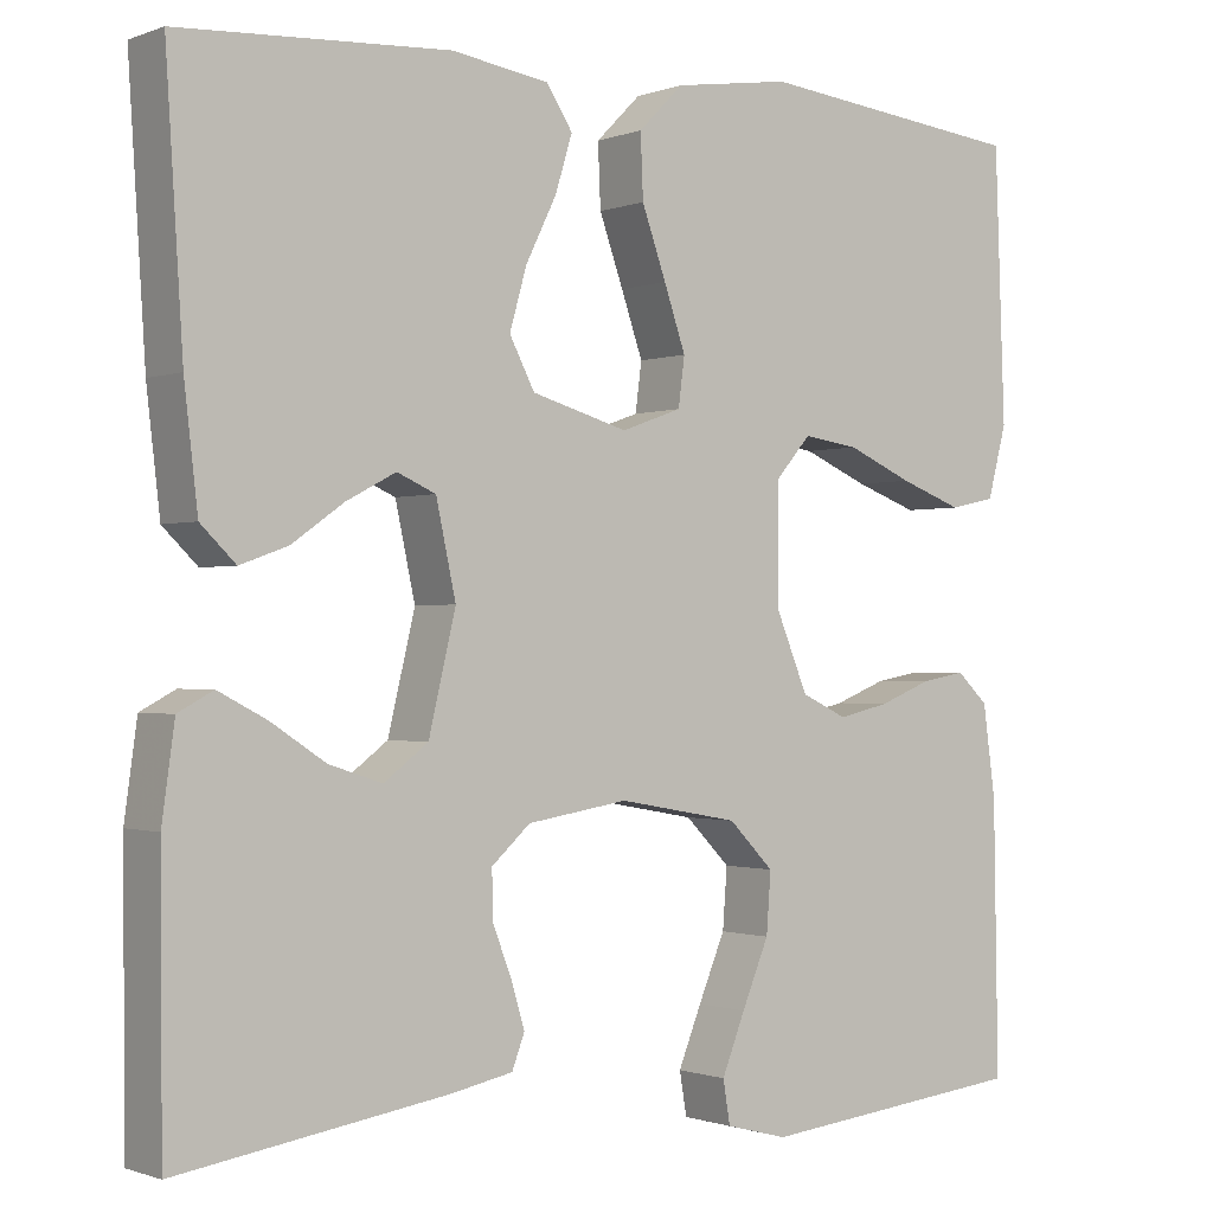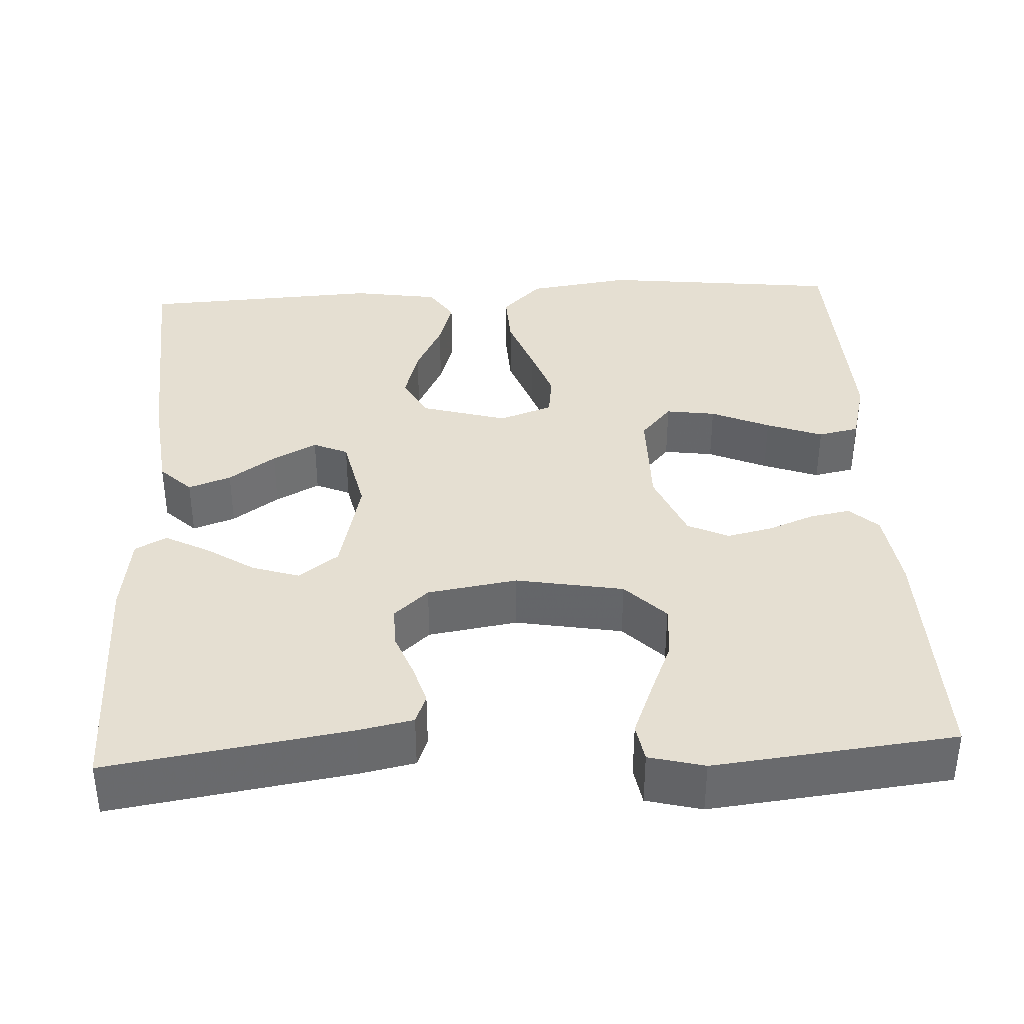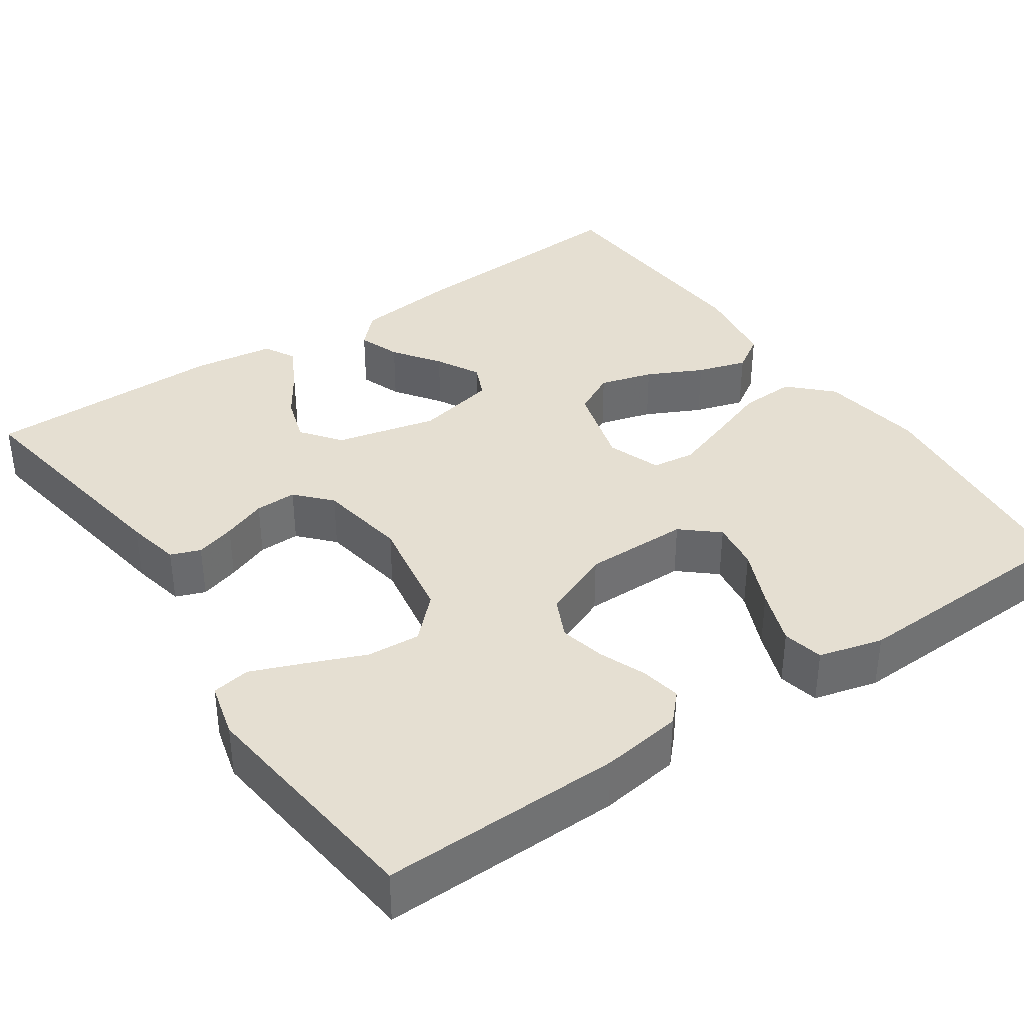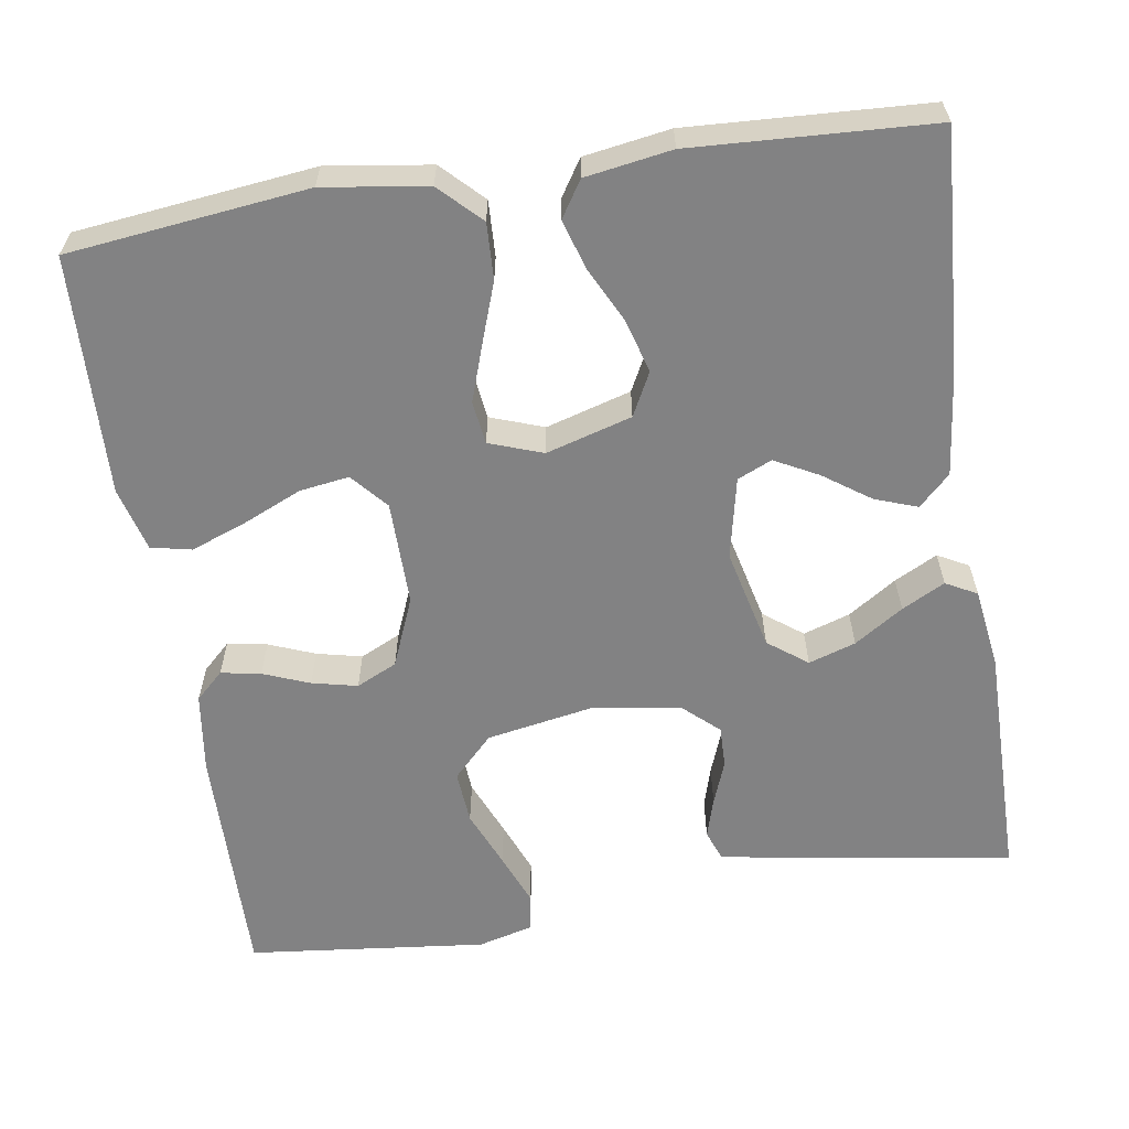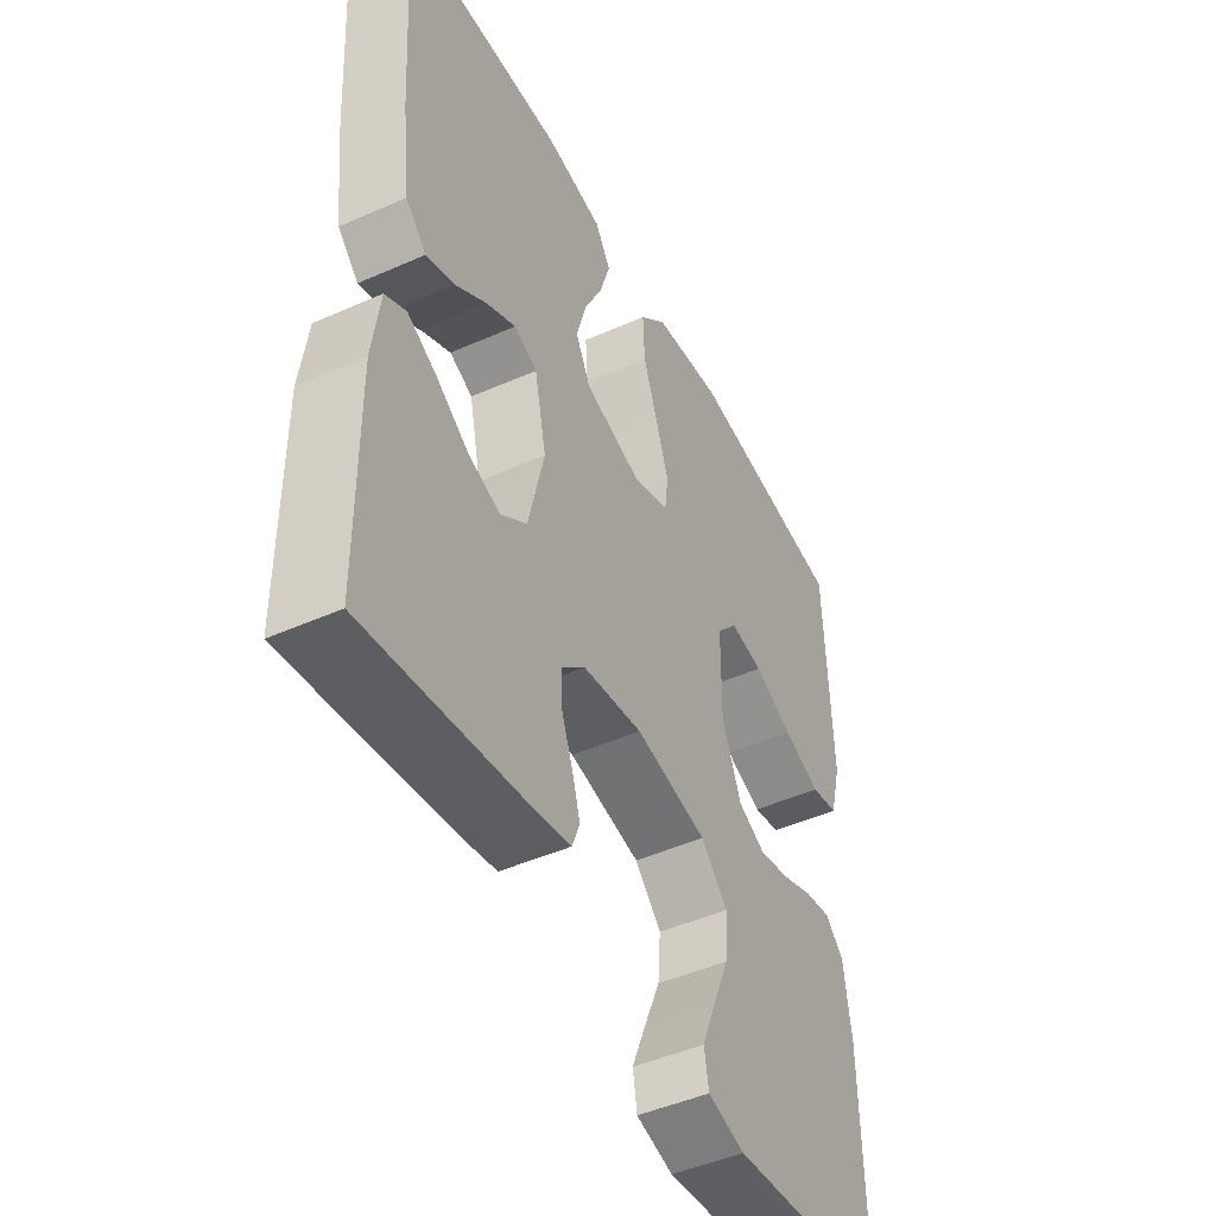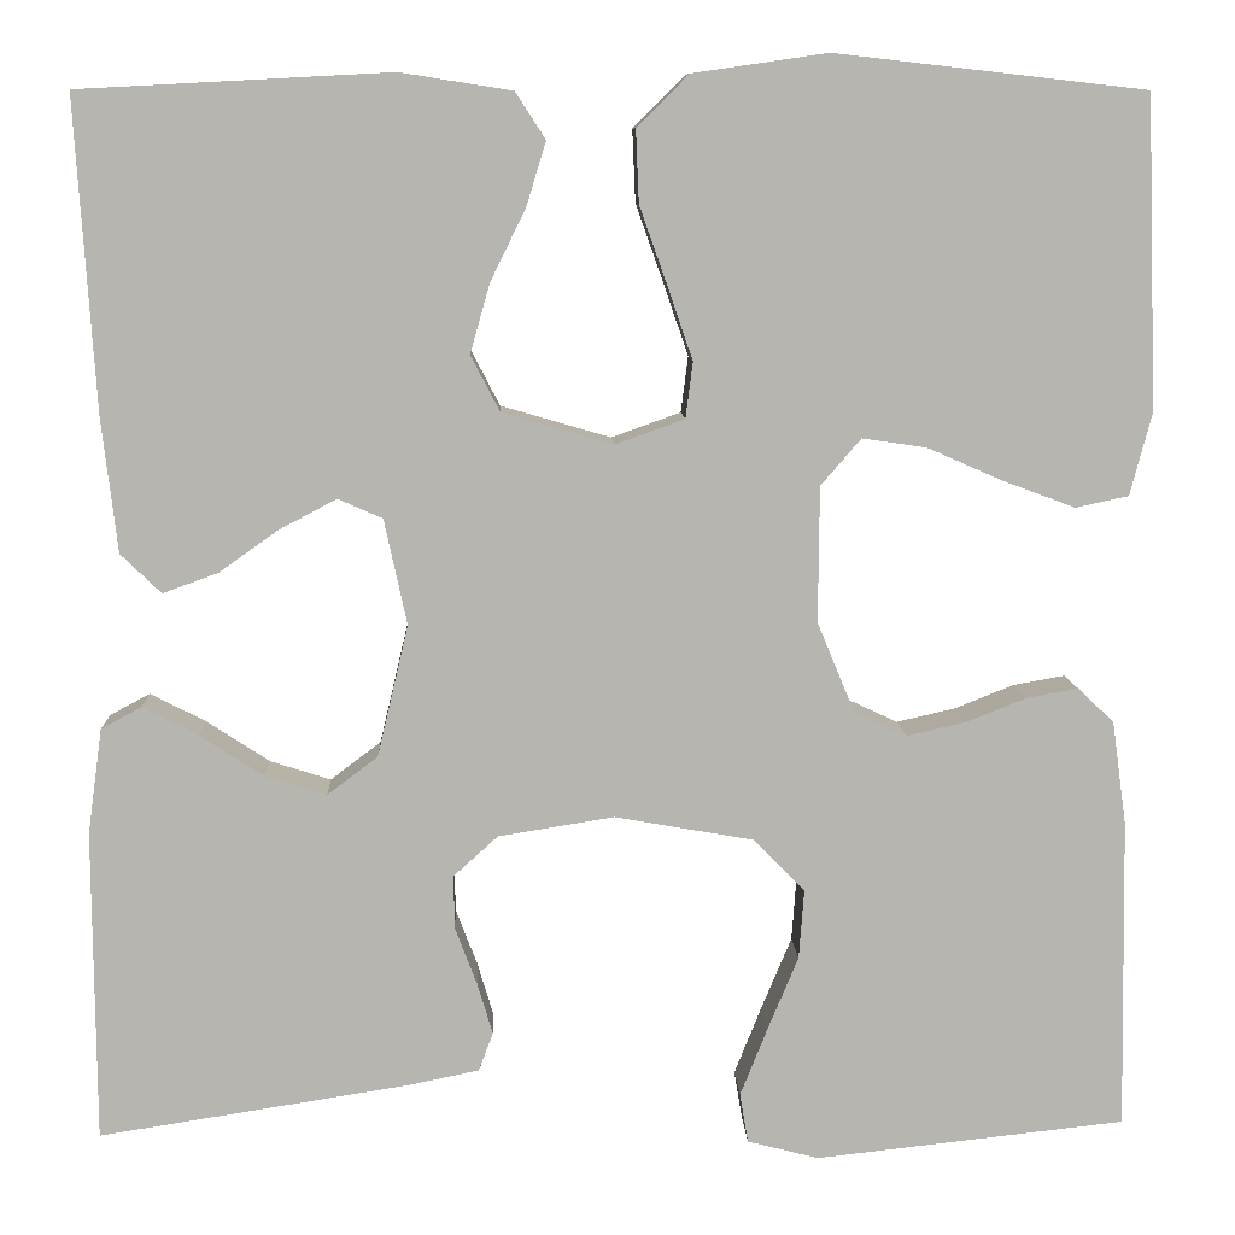
<metadata>
{"format":"obj","ext":"obj","renderer":"f3d","projection":"perspective","resolution":1024,"background":"white","views":[{"elev":-0.9,"azim":143.4,"up":"+Z"},{"elev":37.4,"azim":177.0,"up":"+Y"},{"elev":37.3,"azim":-124.5,"up":"+Y"},{"elev":-60.8,"azim":8.9,"up":"+Y"},{"elev":-47.0,"azim":116.7,"up":"+Z"},{"elev":9.1,"azim":177.6,"up":"+Z"}]}
</metadata>
<code>
v -0.5 0.07 0.5
v -0.2 0.07 0.534
v -0.07 0.07 0.515
v -0.02 0.07 0.465
v -0.023 0.07 0.395
v -0.05 0.07 0.319
v -0.074 0.07 0.249
v -0.067 0.07 0.195
v 0 0.07 0.171
v 0.107 0.07 0.202
v 0.135 0.07 0.256
v 0.116 0.07 0.323
v 0.082 0.07 0.392
v 0.063 0.07 0.454
v 0.092 0.07 0.499
v 0.2 0.07 0.516
v 0.5 0.07 0.5
v 0.481 0.07 0.2
v 0.466 0.07 0.07
v 0.427 0.07 0.032
v 0.374 0.07 0.051
v 0.316 0.07 0.092
v 0.261 0.07 0.121
v 0.218 0.07 0.102
v 0.196 0.07 0
v 0.226 0.07 -0.127
v 0.275 0.07 -0.164
v 0.334 0.07 -0.145
v 0.395 0.07 -0.105
v 0.449 0.07 -0.077
v 0.488 0.07 -0.098
v 0.502 0.07 -0.2
v 0.5 0.07 -0.5
v 0.2 0.07 -0.453
v 0.132 0.07 -0.439
v 0.118 0.07 -0.402
v 0.133 0.07 -0.352
v 0.154 0.07 -0.297
v 0.155 0.07 -0.245
v 0.112 0.07 -0.206
v 0 0.07 -0.188
v -0.134 0.07 -0.212
v -0.184 0.07 -0.263
v -0.179 0.07 -0.33
v -0.149 0.07 -0.402
v -0.123 0.07 -0.467
v -0.131 0.07 -0.515
v -0.2 0.07 -0.533
v -0.5 0.07 -0.5
v -0.495 0.07 -0.2
v -0.481 0.07 -0.099
v -0.446 0.07 -0.066
v -0.396 0.07 -0.075
v -0.338 0.07 -0.098
v -0.281 0.07 -0.111
v -0.23 0.07 -0.087
v -0.194 0.07 0
v -0.195 0.07 0.131
v -0.234 0.07 0.176
v -0.296 0.07 0.167
v -0.369 0.07 0.135
v -0.439 0.07 0.109
v -0.49 0.07 0.12
v -0.511 0.07 0.2
v -0.5 0 0.5
v -0.2 0 0.534
v -0.07 0 0.515
v -0.02 0 0.465
v -0.023 0 0.395
v -0.05 0 0.319
v -0.074 0 0.249
v -0.067 0 0.195
v 0 0 0.171
v 0.107 0 0.202
v 0.135 0 0.256
v 0.116 0 0.323
v 0.082 0 0.392
v 0.063 0 0.454
v 0.092 0 0.499
v 0.2 0 0.516
v 0.5 0 0.5
v 0.481 0 0.2
v 0.466 0 0.07
v 0.427 0 0.032
v 0.374 0 0.051
v 0.316 0 0.092
v 0.261 0 0.121
v 0.218 0 0.102
v 0.196 0 0
v 0.226 0 -0.127
v 0.275 0 -0.164
v 0.334 0 -0.145
v 0.395 0 -0.105
v 0.449 0 -0.077
v 0.488 0 -0.098
v 0.502 0 -0.2
v 0.5 0 -0.5
v 0.2 0 -0.453
v 0.132 0 -0.439
v 0.118 0 -0.402
v 0.133 0 -0.352
v 0.154 0 -0.297
v 0.155 0 -0.245
v 0.112 0 -0.206
v 0 0 -0.188
v -0.134 0 -0.212
v -0.184 0 -0.263
v -0.179 0 -0.33
v -0.149 0 -0.402
v -0.123 0 -0.467
v -0.131 0 -0.515
v -0.2 0 -0.533
v -0.5 0 -0.5
v -0.495 0 -0.2
v -0.481 0 -0.099
v -0.446 0 -0.066
v -0.396 0 -0.075
v -0.338 0 -0.098
v -0.281 0 -0.111
v -0.23 0 -0.087
v -0.194 0 0
v -0.195 0 0.131
v -0.234 0 0.176
v -0.296 0 0.167
v -0.369 0 0.135
v -0.439 0 0.109
v -0.49 0 0.12
v -0.511 0 0.2
f 60 61 62 63
f 60 63 64 1
f 51 52 53 54
f 51 54 55
f 50 51 55
f 49 50 55
f 48 49 55 56
f 44 45 46 47
f 44 47 48
f 43 44 48 56
f 35 36 37 38
f 33 34 35 38
f 33 38 39
f 32 33 39 40
f 28 29 30 31
f 27 28 31 32
f 19 20 21 22
f 19 22 23
f 18 19 23
f 17 18 23
f 16 17 23 24
f 12 13 14 15
f 11 12 15 16
f 3 4 5 6
f 3 6 7
f 2 3 7
f 59 60 1 2
f 58 59 2 7
f 57 58 7 8
f 42 43 56 57
f 41 42 57 8
f 27 32 40 41
f 26 27 41
f 25 26 41 8
f 11 16 24 25
f 10 11 25
f 9 10 25
f 8 9 25
f 127 126 125 124
f 65 128 127 124
f 118 117 116 115
f 119 118 115
f 119 115 114
f 119 114 113
f 120 119 113 112
f 111 110 109 108
f 112 111 108
f 120 112 108 107
f 102 101 100 99
f 102 99 98 97
f 103 102 97
f 104 103 97 96
f 95 94 93 92
f 96 95 92 91
f 86 85 84 83
f 87 86 83
f 87 83 82
f 87 82 81
f 88 87 81 80
f 79 78 77 76
f 80 79 76 75
f 70 69 68 67
f 71 70 67
f 71 67 66
f 66 65 124 123
f 71 66 123 122
f 72 71 122 121
f 121 120 107 106
f 72 121 106 105
f 105 104 96 91
f 105 91 90
f 72 105 90 89
f 89 88 80 75
f 89 75 74
f 89 74 73
f 89 73 72
f 1 65 66 2
f 2 66 67 3
f 3 67 68 4
f 4 68 69 5
f 5 69 70 6
f 6 70 71 7
f 7 71 72 8
f 8 72 73 9
f 9 73 74 10
f 10 74 75 11
f 11 75 76 12
f 12 76 77 13
f 13 77 78 14
f 14 78 79 15
f 15 79 80 16
f 16 80 81 17
f 17 81 82 18
f 18 82 83 19
f 19 83 84 20
f 20 84 85 21
f 21 85 86 22
f 22 86 87 23
f 23 87 88 24
f 24 88 89 25
f 25 89 90 26
f 26 90 91 27
f 27 91 92 28
f 28 92 93 29
f 29 93 94 30
f 30 94 95 31
f 31 95 96 32
f 32 96 97 33
f 33 97 98 34
f 34 98 99 35
f 35 99 100 36
f 36 100 101 37
f 37 101 102 38
f 38 102 103 39
f 39 103 104 40
f 40 104 105 41
f 41 105 106 42
f 42 106 107 43
f 43 107 108 44
f 44 108 109 45
f 45 109 110 46
f 46 110 111 47
f 47 111 112 48
f 48 112 113 49
f 49 113 114 50
f 50 114 115 51
f 51 115 116 52
f 52 116 117 53
f 53 117 118 54
f 54 118 119 55
f 55 119 120 56
f 56 120 121 57
f 57 121 122 58
f 58 122 123 59
f 59 123 124 60
f 60 124 125 61
f 61 125 126 62
f 62 126 127 63
f 63 127 128 64
f 64 128 65 1

</code>
